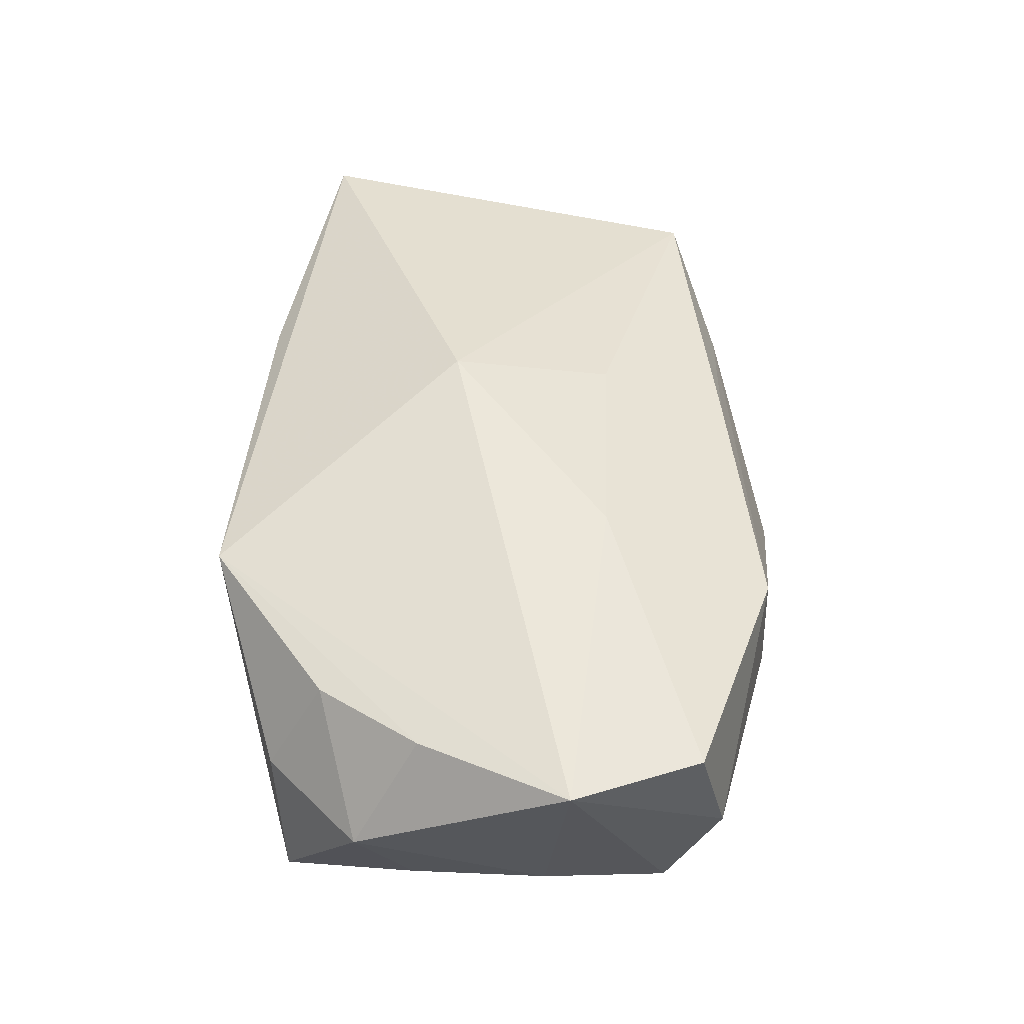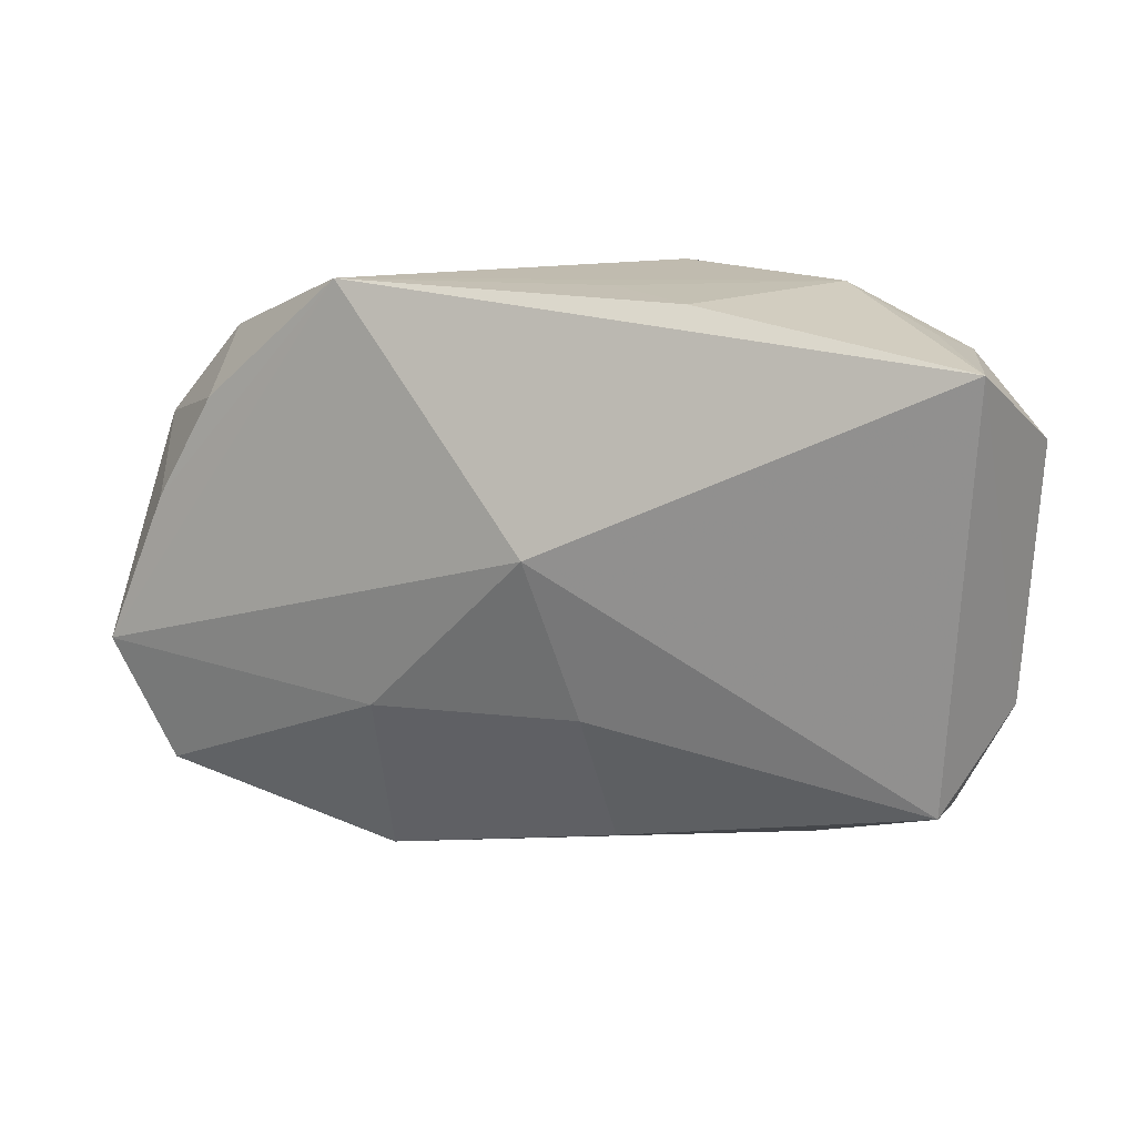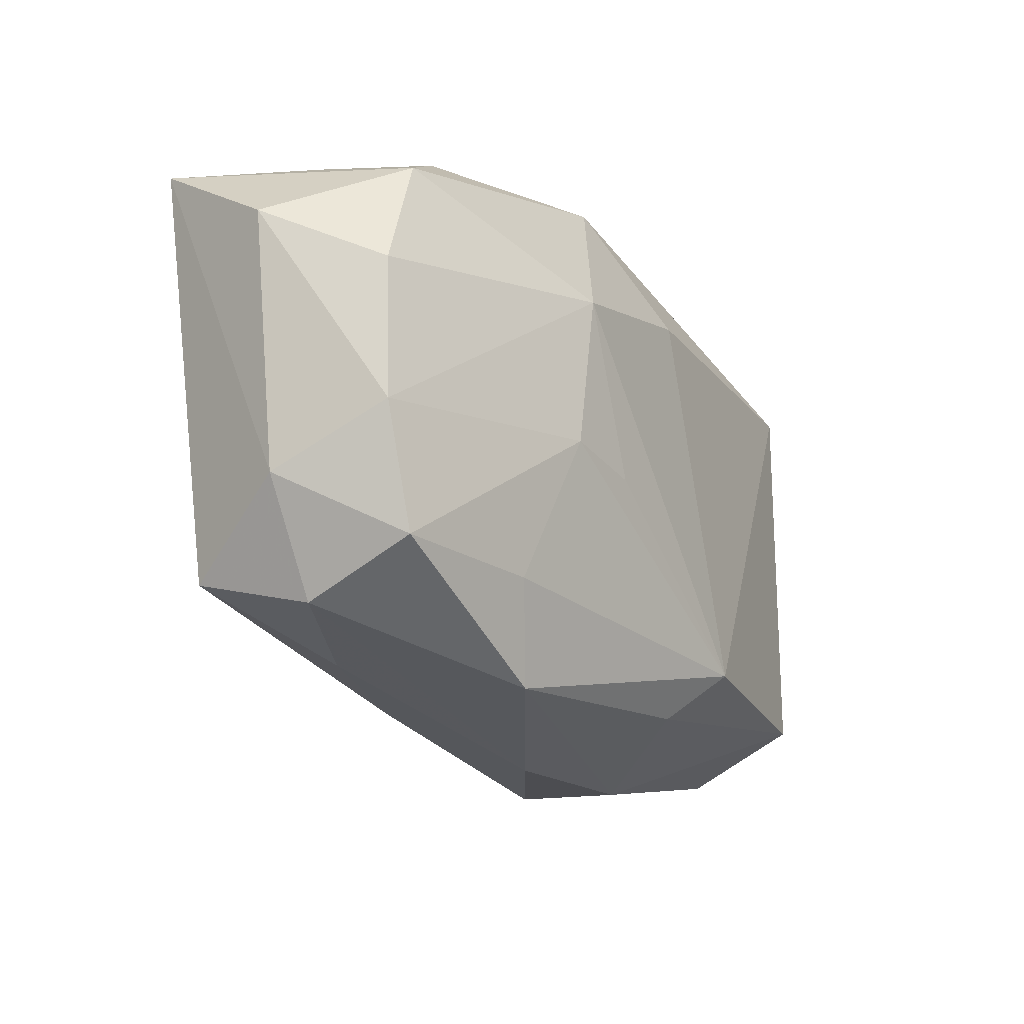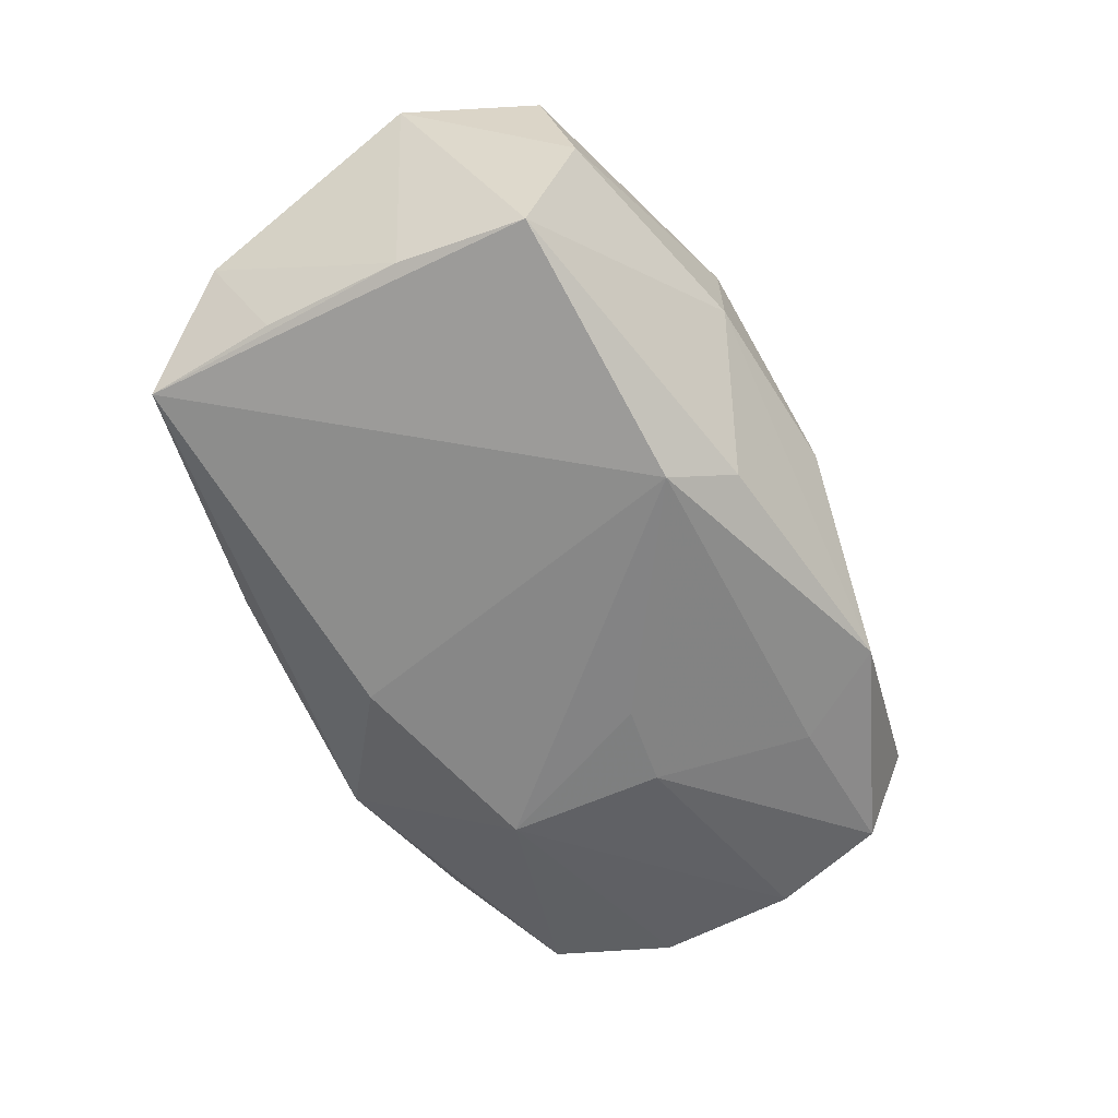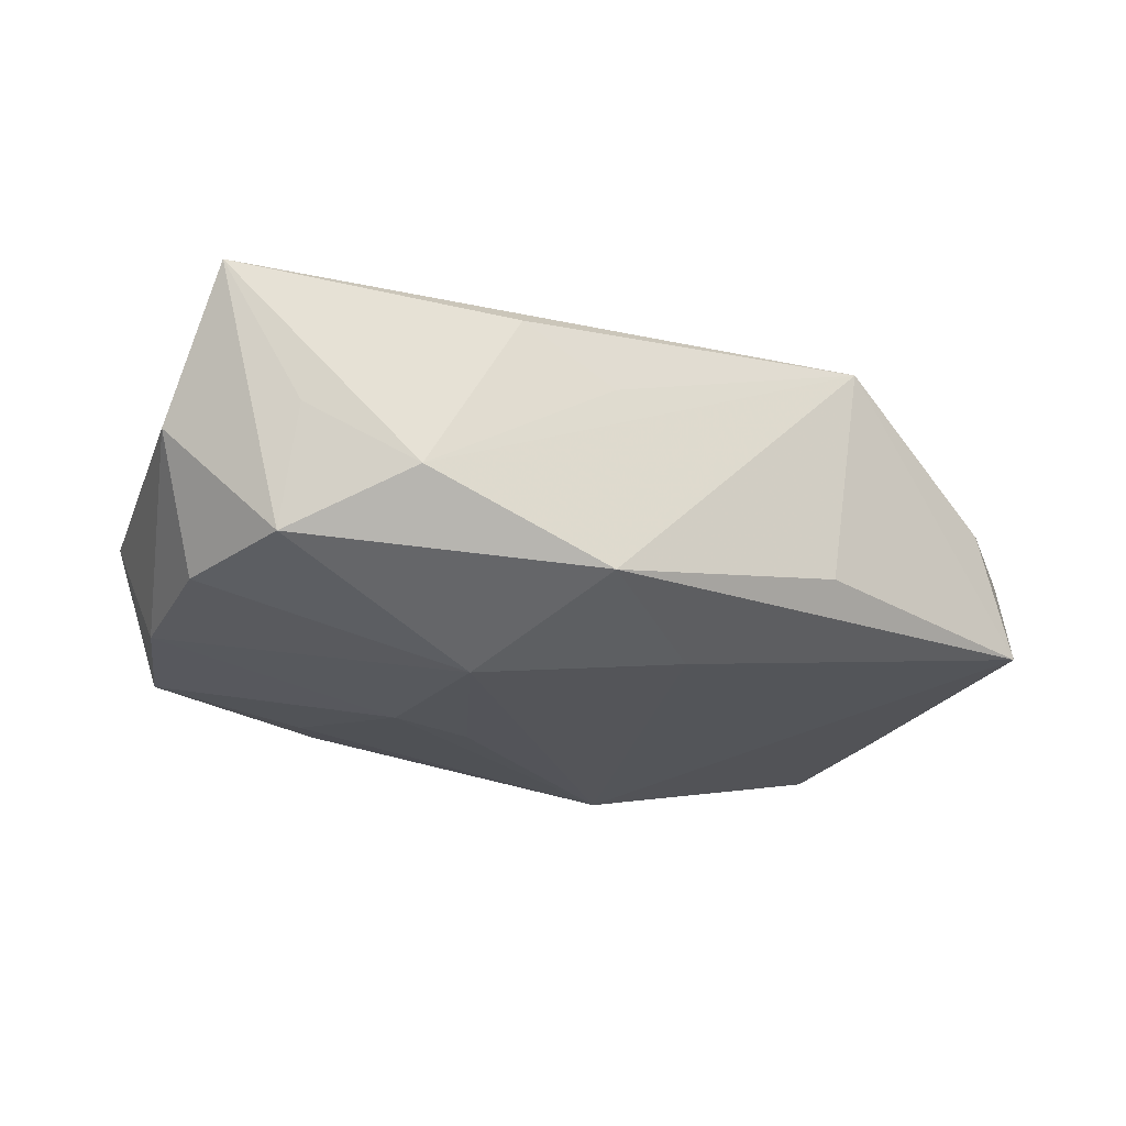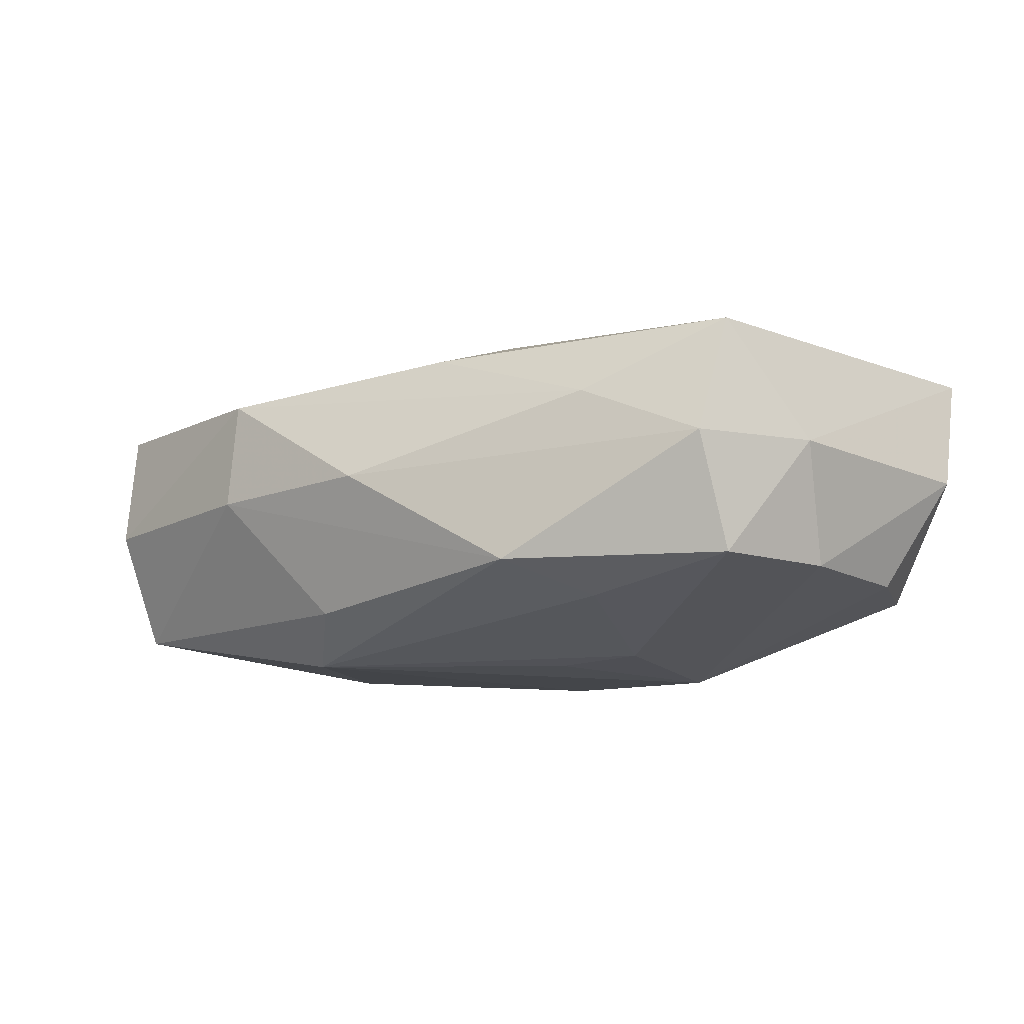
<metadata>
{"format":"obj","ext":"obj","renderer":"f3d","projection":"perspective","resolution":1024,"background":"white","views":[{"elev":48.6,"azim":-84.8,"up":"+Z"},{"elev":16.4,"azim":23.9,"up":"+Y"},{"elev":-17.7,"azim":122.8,"up":"+Y"},{"elev":-61.2,"azim":-58.4,"up":"+Z"},{"elev":-23.8,"azim":157.5,"up":"+Z"},{"elev":-16.0,"azim":39.2,"up":"+Z"}]}
</metadata>
<code>
v -0.02572 -0.01773 -0.0006165
v 0.004222 0.01873 0.003837
v -0.03133 -0.007448 0.008789
v -0.01168 0.01709 -0.005765
v 0.02958 -0.006648 -0.001015
v 0.005026 -0.00744 0.01104
v 0.004314 0.01869 -0.008374
v -0.01074 -0.0201 0.006373
v -0.02729 0.002916 0.007955
v 0.0257 -0.01086 -0.008758
v -0.01306 0.01874 0.008496
v -0.02787 0.01263 -0.007259
v 0.005935 -0.01642 0.007172
v -0.02721 -0.005656 -0.007576
v 0.002436 0.00339 0.01398
v 0.01045 0.01855 0.00753
v -0.004397 -0.01683 -0.009552
v 0.001079 -0.02049 -0.001208
v 0.01002 0.008932 -0.01239
v 0.02687 -0.01201 0.006638
v 0.01779 -0.01585 0.002602
v 0.02585 -0.01405 -0.001314
v 0.02893 0.01605 0.009034
v 0.01677 0.01874 -0.003626
v -0.02787 0.003693 -0.007153
v 0.02418 0.01431 -0.007437
v 0.02753 0.006696 -0.008061
v 0.01248 -0.01772 -0.008464
v 0.02373 0.01651 0.0002187
v -0.0249 0.0137 0.0009087
v -0.03069 0.007066 0.0006823
v -0.02709 -0.01586 0.007949
v -0.009521 -0.008339 0.01144
v -0.01122 -0.02037 -0.0009925
v 0.01148 -0.001404 -0.01216
v -0.02572 -0.01412 -0.008378
v -0.02332 0.01002 0.007603
v 0.005998 -0.00261 -0.01239
v -0.003423 0.01201 -0.01096
v 0.02778 -0.0028 -0.008461
v -0.007913 -0.01342 -0.01239
v 0.03072 0.01058 -0.0001908
v 0.01528 -0.01129 -0.01015
f 14 36 3
f 23 5 42
f 20 5 23
f 18 8 34
f 34 28 18
f 42 5 40
f 20 13 21
f 21 8 18
f 21 13 8
f 22 5 20
f 20 21 22
f 18 28 22
f 22 21 18
f 3 11 9
f 36 14 12
f 12 41 36
f 26 23 42
f 19 7 26
f 11 23 16
f 20 23 15
f 15 23 11
f 15 11 3
f 36 34 1
f 3 36 1
f 1 32 3
f 8 32 1
f 1 34 8
f 38 41 19
f 28 34 17
f 17 41 28
f 17 34 36
f 36 41 17
f 10 40 5
f 5 22 10
f 10 22 28
f 11 7 4
f 4 12 11
f 7 12 4
f 11 12 30
f 39 7 19
f 39 12 7
f 19 41 39
f 41 12 39
f 25 12 14
f 23 26 29
f 42 40 27
f 27 26 42
f 27 40 19
f 19 26 27
f 11 16 2
f 6 13 20
f 20 15 6
f 41 38 35
f 35 38 19
f 19 40 35
f 40 10 35
f 37 9 11
f 11 30 37
f 31 30 12
f 3 9 31
f 9 37 31
f 31 37 30
f 12 25 31
f 31 14 3
f 31 25 14
f 24 16 23
f 23 29 24
f 24 2 16
f 24 26 7
f 24 29 26
f 24 7 11
f 11 2 24
f 8 13 33
f 13 6 33
f 33 32 8
f 33 6 15
f 3 32 33
f 33 15 3
f 41 35 43
f 43 35 10
f 28 41 43
f 43 10 28

</code>
